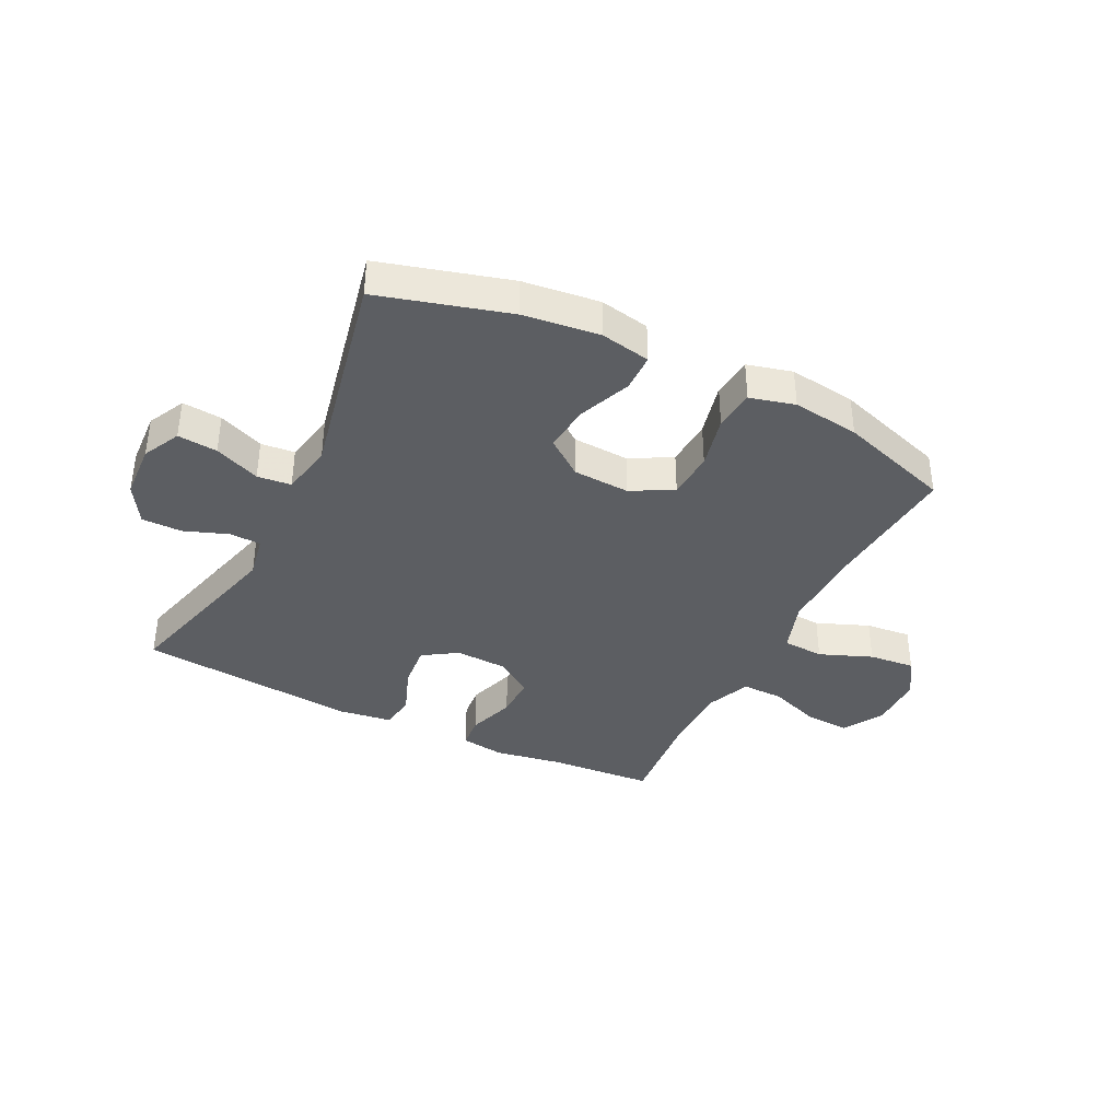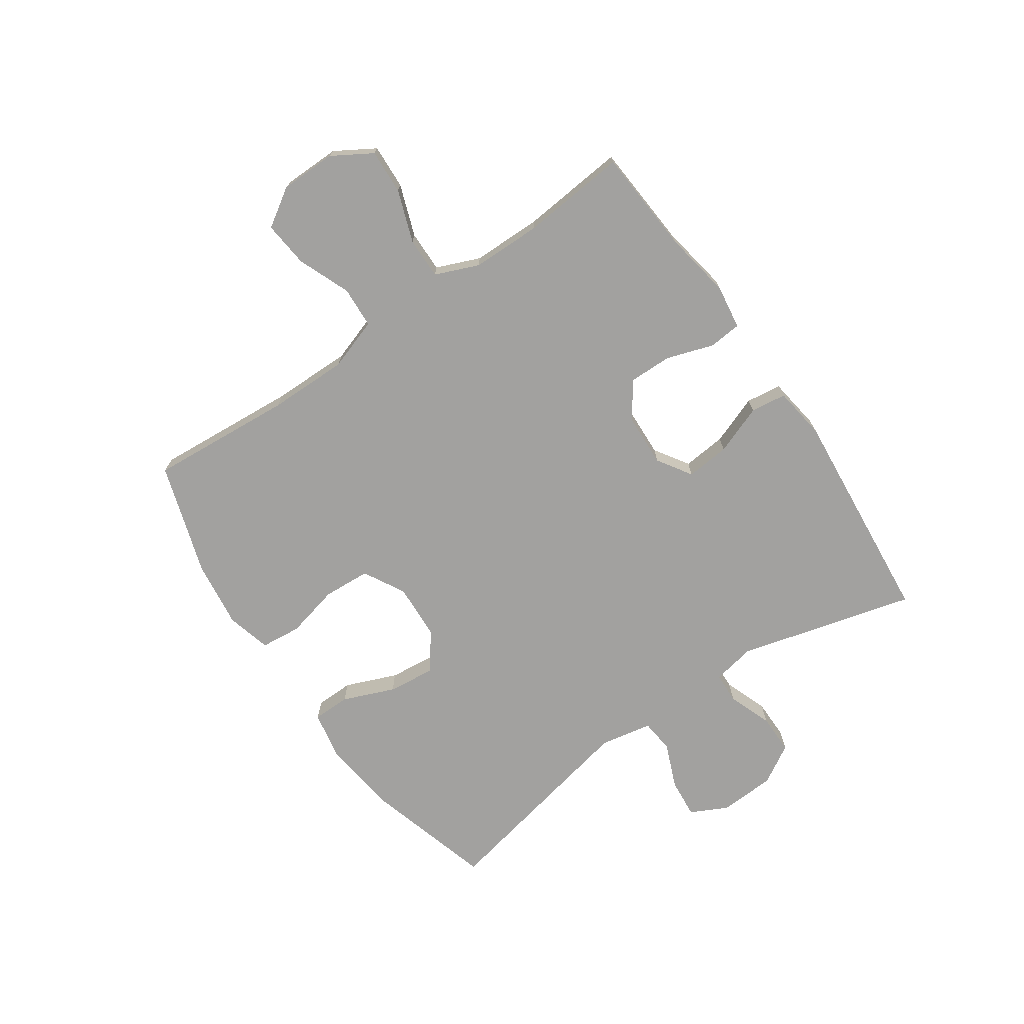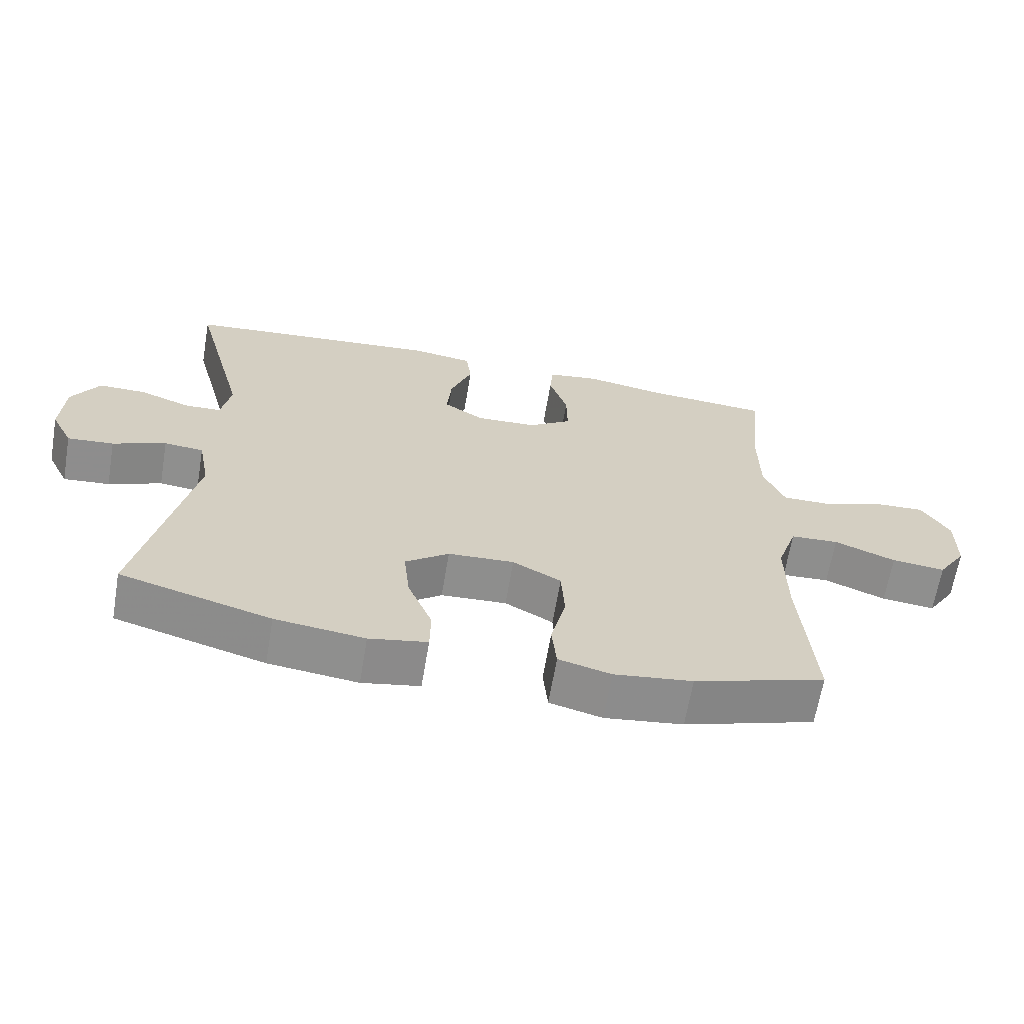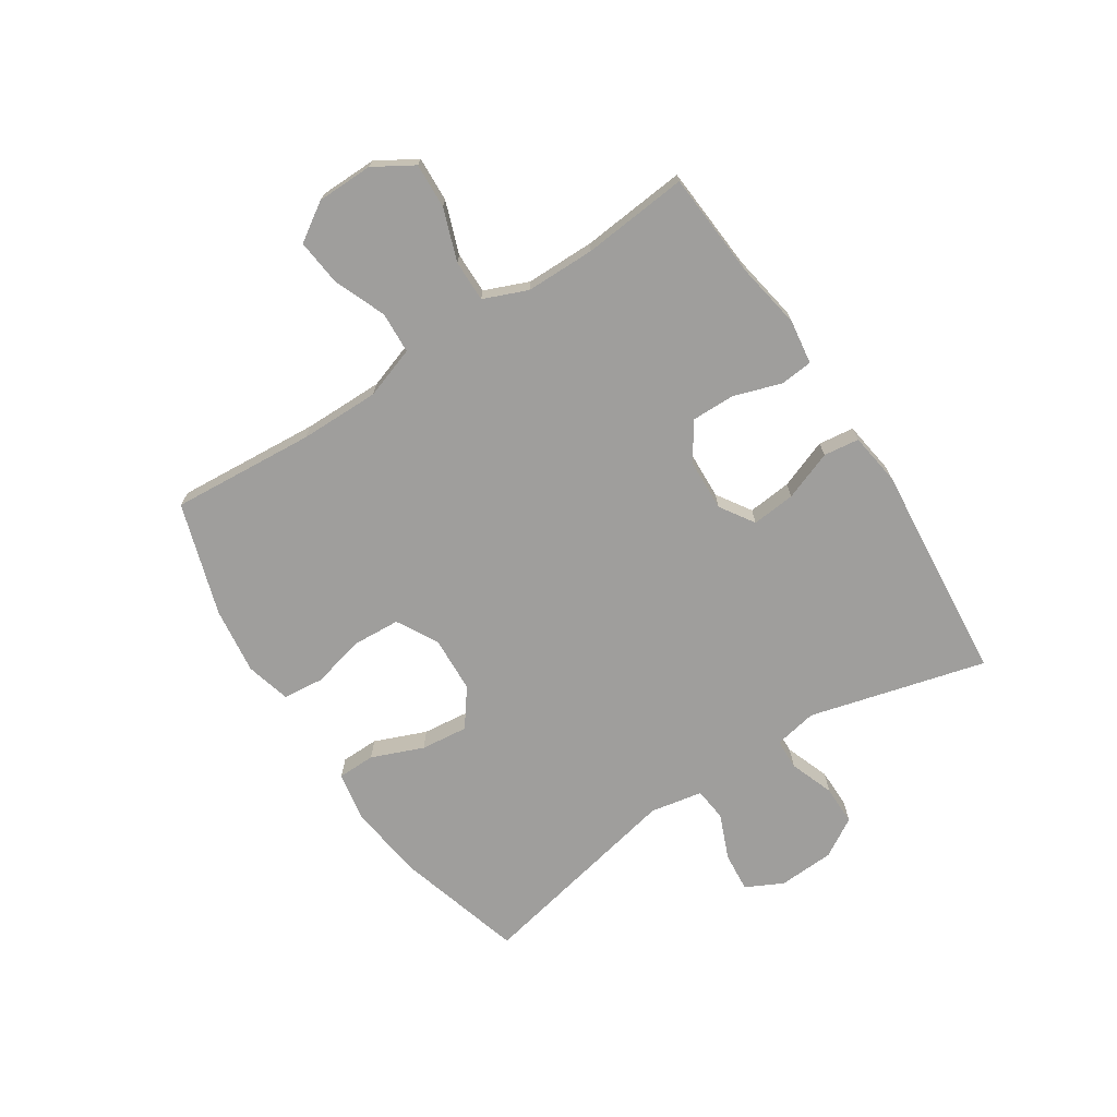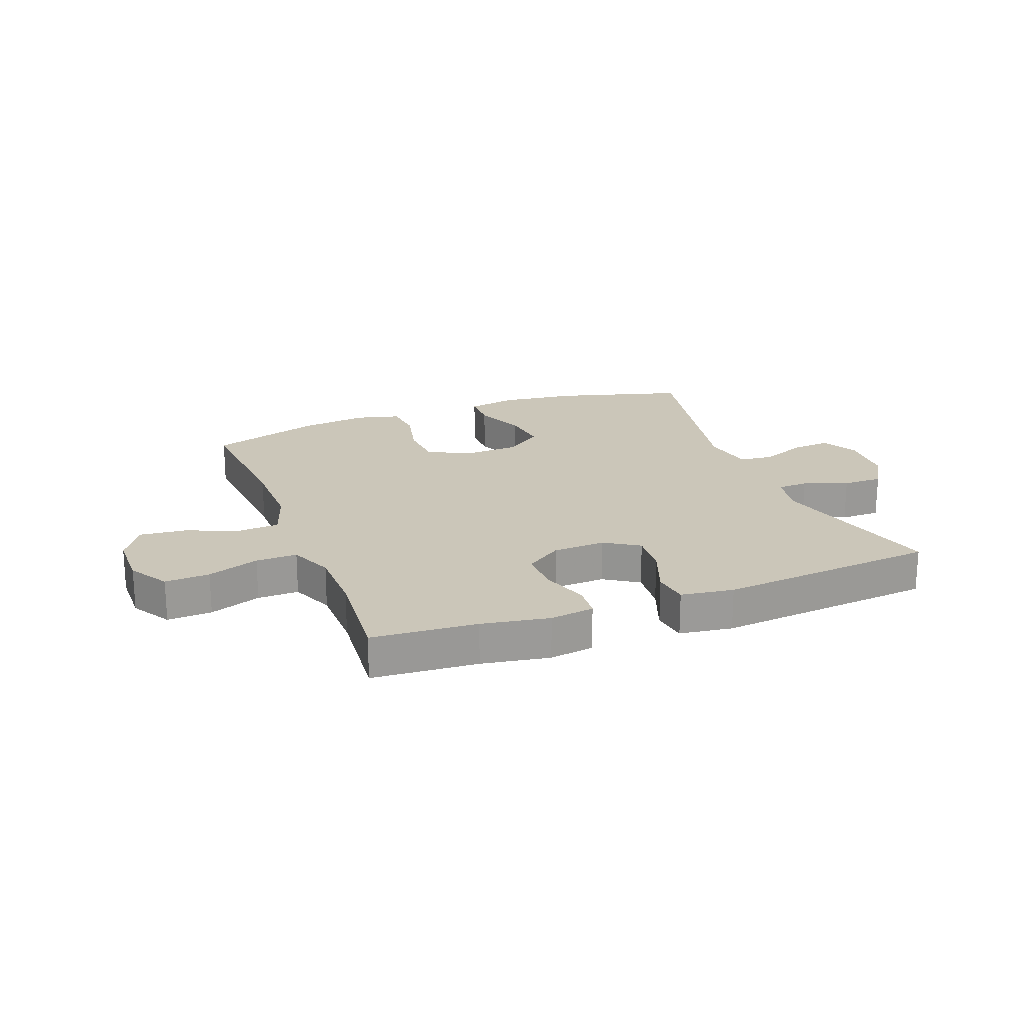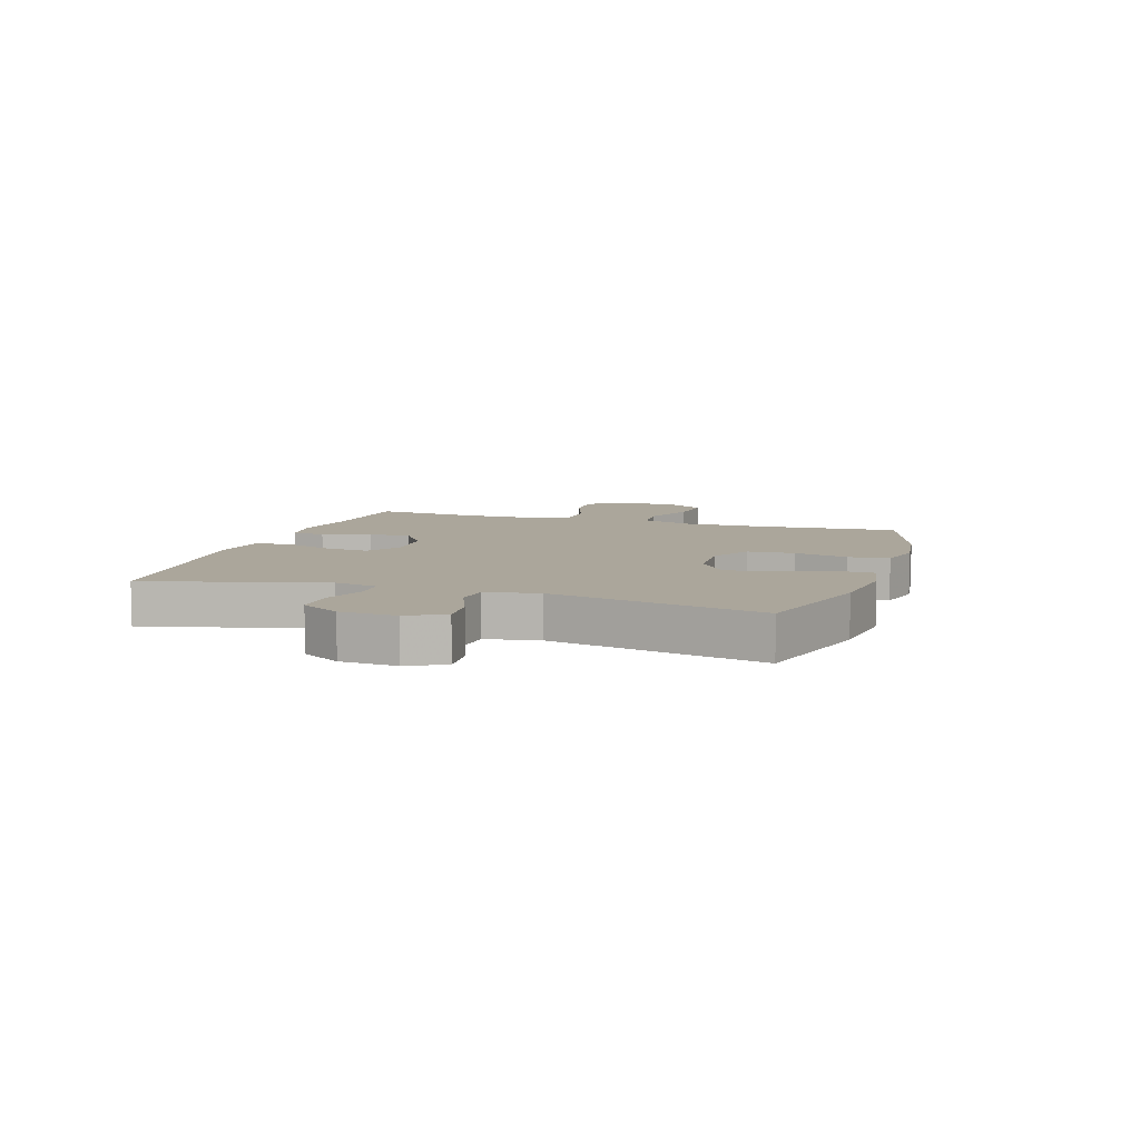
<metadata>
{"format":"obj","ext":"obj","renderer":"f3d","projection":"perspective","resolution":1024,"background":"white","views":[{"elev":-37.9,"azim":153.5,"up":"+Y"},{"elev":-72.2,"azim":-55.4,"up":"+Y"},{"elev":-65.1,"azim":170.4,"up":"+Z"},{"elev":-71.0,"azim":-56.8,"up":"+Y"},{"elev":20.8,"azim":-21.0,"up":"+Y"},{"elev":8.0,"azim":107.9,"up":"+Y"}]}
</metadata>
<code>
v 0.5 0.07 0.5
v 0.42 0.07 0.197
v 0.434 0.07 0.123
v 0.487 0.07 0.121
v 0.563 0.07 0.149
v 0.632 0.07 0.149
v 0.672 0.07 0.082
v 0.677 0.07 -0.014
v 0.645 0.07 -0.078
v 0.577 0.07 -0.072
v 0.499 0.07 -0.04
v 0.441 0.07 -0.046
v 0.424 0.07 -0.136
v 0.5 0.07 -0.5
v 0.279 0.07 -0.563
v 0.148 0.07 -0.579
v 0.063 0.07 -0.563
v 0.062 0.07 -0.498
v 0.098 0.07 -0.409
v 0.107 0.07 -0.328
v 0.043 0.07 -0.28
v -0.054 0.07 -0.275
v -0.125 0.07 -0.314
v -0.13 0.07 -0.395
v -0.108 0.07 -0.487
v -0.115 0.07 -0.557
v -0.192 0.07 -0.577
v -0.307 0.07 -0.562
v -0.5 0.07 -0.5
v -0.481 0.07 -0.253
v -0.48 0.07 -0.116
v -0.51 0.07 -0.027
v -0.581 0.07 -0.023
v -0.671 0.07 -0.059
v -0.75 0.07 -0.067
v -0.792 0.07 -0.002
v -0.793 0.07 0.094
v -0.752 0.07 0.162
v -0.675 0.07 0.158
v -0.586 0.07 0.126
v -0.515 0.07 0.125
v -0.484 0.07 0.2
v -0.483 0.07 0.319
v -0.5 0.07 0.5
v -0.319 0.07 0.513
v -0.203 0.07 0.533
v -0.127 0.07 0.522
v -0.122 0.07 0.466
v -0.149 0.07 0.384
v -0.15 0.07 0.31
v -0.087 0.07 0.267
v 0.003 0.07 0.263
v 0.062 0.07 0.301
v 0.055 0.07 0.376
v 0.023 0.07 0.461
v 0.031 0.07 0.522
v 0.122 0.07 0.535
v 0.5 0 0.5
v 0.42 0 0.197
v 0.434 0 0.123
v 0.487 0 0.121
v 0.563 0 0.149
v 0.632 0 0.149
v 0.672 0 0.082
v 0.677 0 -0.014
v 0.645 0 -0.078
v 0.577 0 -0.072
v 0.499 0 -0.04
v 0.441 0 -0.046
v 0.424 0 -0.136
v 0.5 0 -0.5
v 0.279 0 -0.563
v 0.148 0 -0.579
v 0.063 0 -0.563
v 0.062 0 -0.498
v 0.098 0 -0.409
v 0.107 0 -0.328
v 0.043 0 -0.28
v -0.054 0 -0.275
v -0.125 0 -0.314
v -0.13 0 -0.395
v -0.108 0 -0.487
v -0.115 0 -0.557
v -0.192 0 -0.577
v -0.307 0 -0.562
v -0.5 0 -0.5
v -0.481 0 -0.253
v -0.48 0 -0.116
v -0.51 0 -0.027
v -0.581 0 -0.023
v -0.671 0 -0.059
v -0.75 0 -0.067
v -0.792 0 -0.002
v -0.793 0 0.094
v -0.752 0 0.162
v -0.675 0 0.158
v -0.586 0 0.126
v -0.515 0 0.125
v -0.484 0 0.2
v -0.483 0 0.319
v -0.5 0 0.5
v -0.319 0 0.513
v -0.203 0 0.533
v -0.127 0 0.522
v -0.122 0 0.466
v -0.149 0 0.384
v -0.15 0 0.31
v -0.087 0 0.267
v 0.003 0 0.263
v 0.062 0 0.301
v 0.055 0 0.376
v 0.023 0 0.461
v 0.031 0 0.522
v 0.122 0 0.535
f 57 1 2
f 56 57 2
f 55 56 2
f 54 55 2
f 53 54 2 3
f 52 53 3
f 51 52 3
f 47 48 49
f 46 47 49
f 45 46 49
f 45 49 50
f 44 45 50
f 43 44 50
f 42 43 50 51
f 38 39 40
f 37 38 40
f 36 37 40
f 35 36 40
f 34 35 40
f 33 34 40
f 32 33 40 41
f 42 51 3
f 41 42 3
f 32 41 3
f 31 32 3
f 28 29 30
f 27 28 30
f 26 27 30
f 25 26 30
f 24 25 30
f 17 18 19
f 16 17 19
f 15 16 19
f 14 15 19
f 13 14 19
f 12 13 19 20
f 9 10 11
f 8 9 11
f 7 8 11
f 6 7 11
f 5 6 11
f 4 5 11
f 4 11 12
f 12 20 21
f 4 12 21
f 3 4 21
f 23 24 30 31
f 22 23 31 3
f 3 21 22
f 59 58 114
f 59 114 113
f 59 113 112
f 59 112 111
f 60 59 111 110
f 60 110 109
f 60 109 108
f 106 105 104
f 106 104 103
f 106 103 102
f 107 106 102
f 107 102 101
f 107 101 100
f 108 107 100 99
f 97 96 95
f 97 95 94
f 97 94 93
f 97 93 92
f 97 92 91
f 97 91 90
f 98 97 90 89
f 60 108 99
f 60 99 98
f 60 98 89
f 60 89 88
f 87 86 85
f 87 85 84
f 87 84 83
f 87 83 82
f 87 82 81
f 76 75 74
f 76 74 73
f 76 73 72
f 76 72 71
f 76 71 70
f 77 76 70 69
f 68 67 66
f 68 66 65
f 68 65 64
f 68 64 63
f 68 63 62
f 68 62 61
f 69 68 61
f 78 77 69
f 78 69 61
f 78 61 60
f 88 87 81 80
f 60 88 80 79
f 79 78 60
f 1 58 59 2
f 2 59 60 3
f 3 60 61 4
f 4 61 62 5
f 5 62 63 6
f 6 63 64 7
f 7 64 65 8
f 8 65 66 9
f 9 66 67 10
f 10 67 68 11
f 11 68 69 12
f 12 69 70 13
f 13 70 71 14
f 14 71 72 15
f 15 72 73 16
f 16 73 74 17
f 17 74 75 18
f 18 75 76 19
f 19 76 77 20
f 20 77 78 21
f 21 78 79 22
f 22 79 80 23
f 23 80 81 24
f 24 81 82 25
f 25 82 83 26
f 26 83 84 27
f 27 84 85 28
f 28 85 86 29
f 29 86 87 30
f 30 87 88 31
f 31 88 89 32
f 32 89 90 33
f 33 90 91 34
f 34 91 92 35
f 35 92 93 36
f 36 93 94 37
f 37 94 95 38
f 38 95 96 39
f 39 96 97 40
f 40 97 98 41
f 41 98 99 42
f 42 99 100 43
f 43 100 101 44
f 44 101 102 45
f 45 102 103 46
f 46 103 104 47
f 47 104 105 48
f 48 105 106 49
f 49 106 107 50
f 50 107 108 51
f 51 108 109 52
f 52 109 110 53
f 53 110 111 54
f 54 111 112 55
f 55 112 113 56
f 56 113 114 57
f 57 114 58 1

</code>
